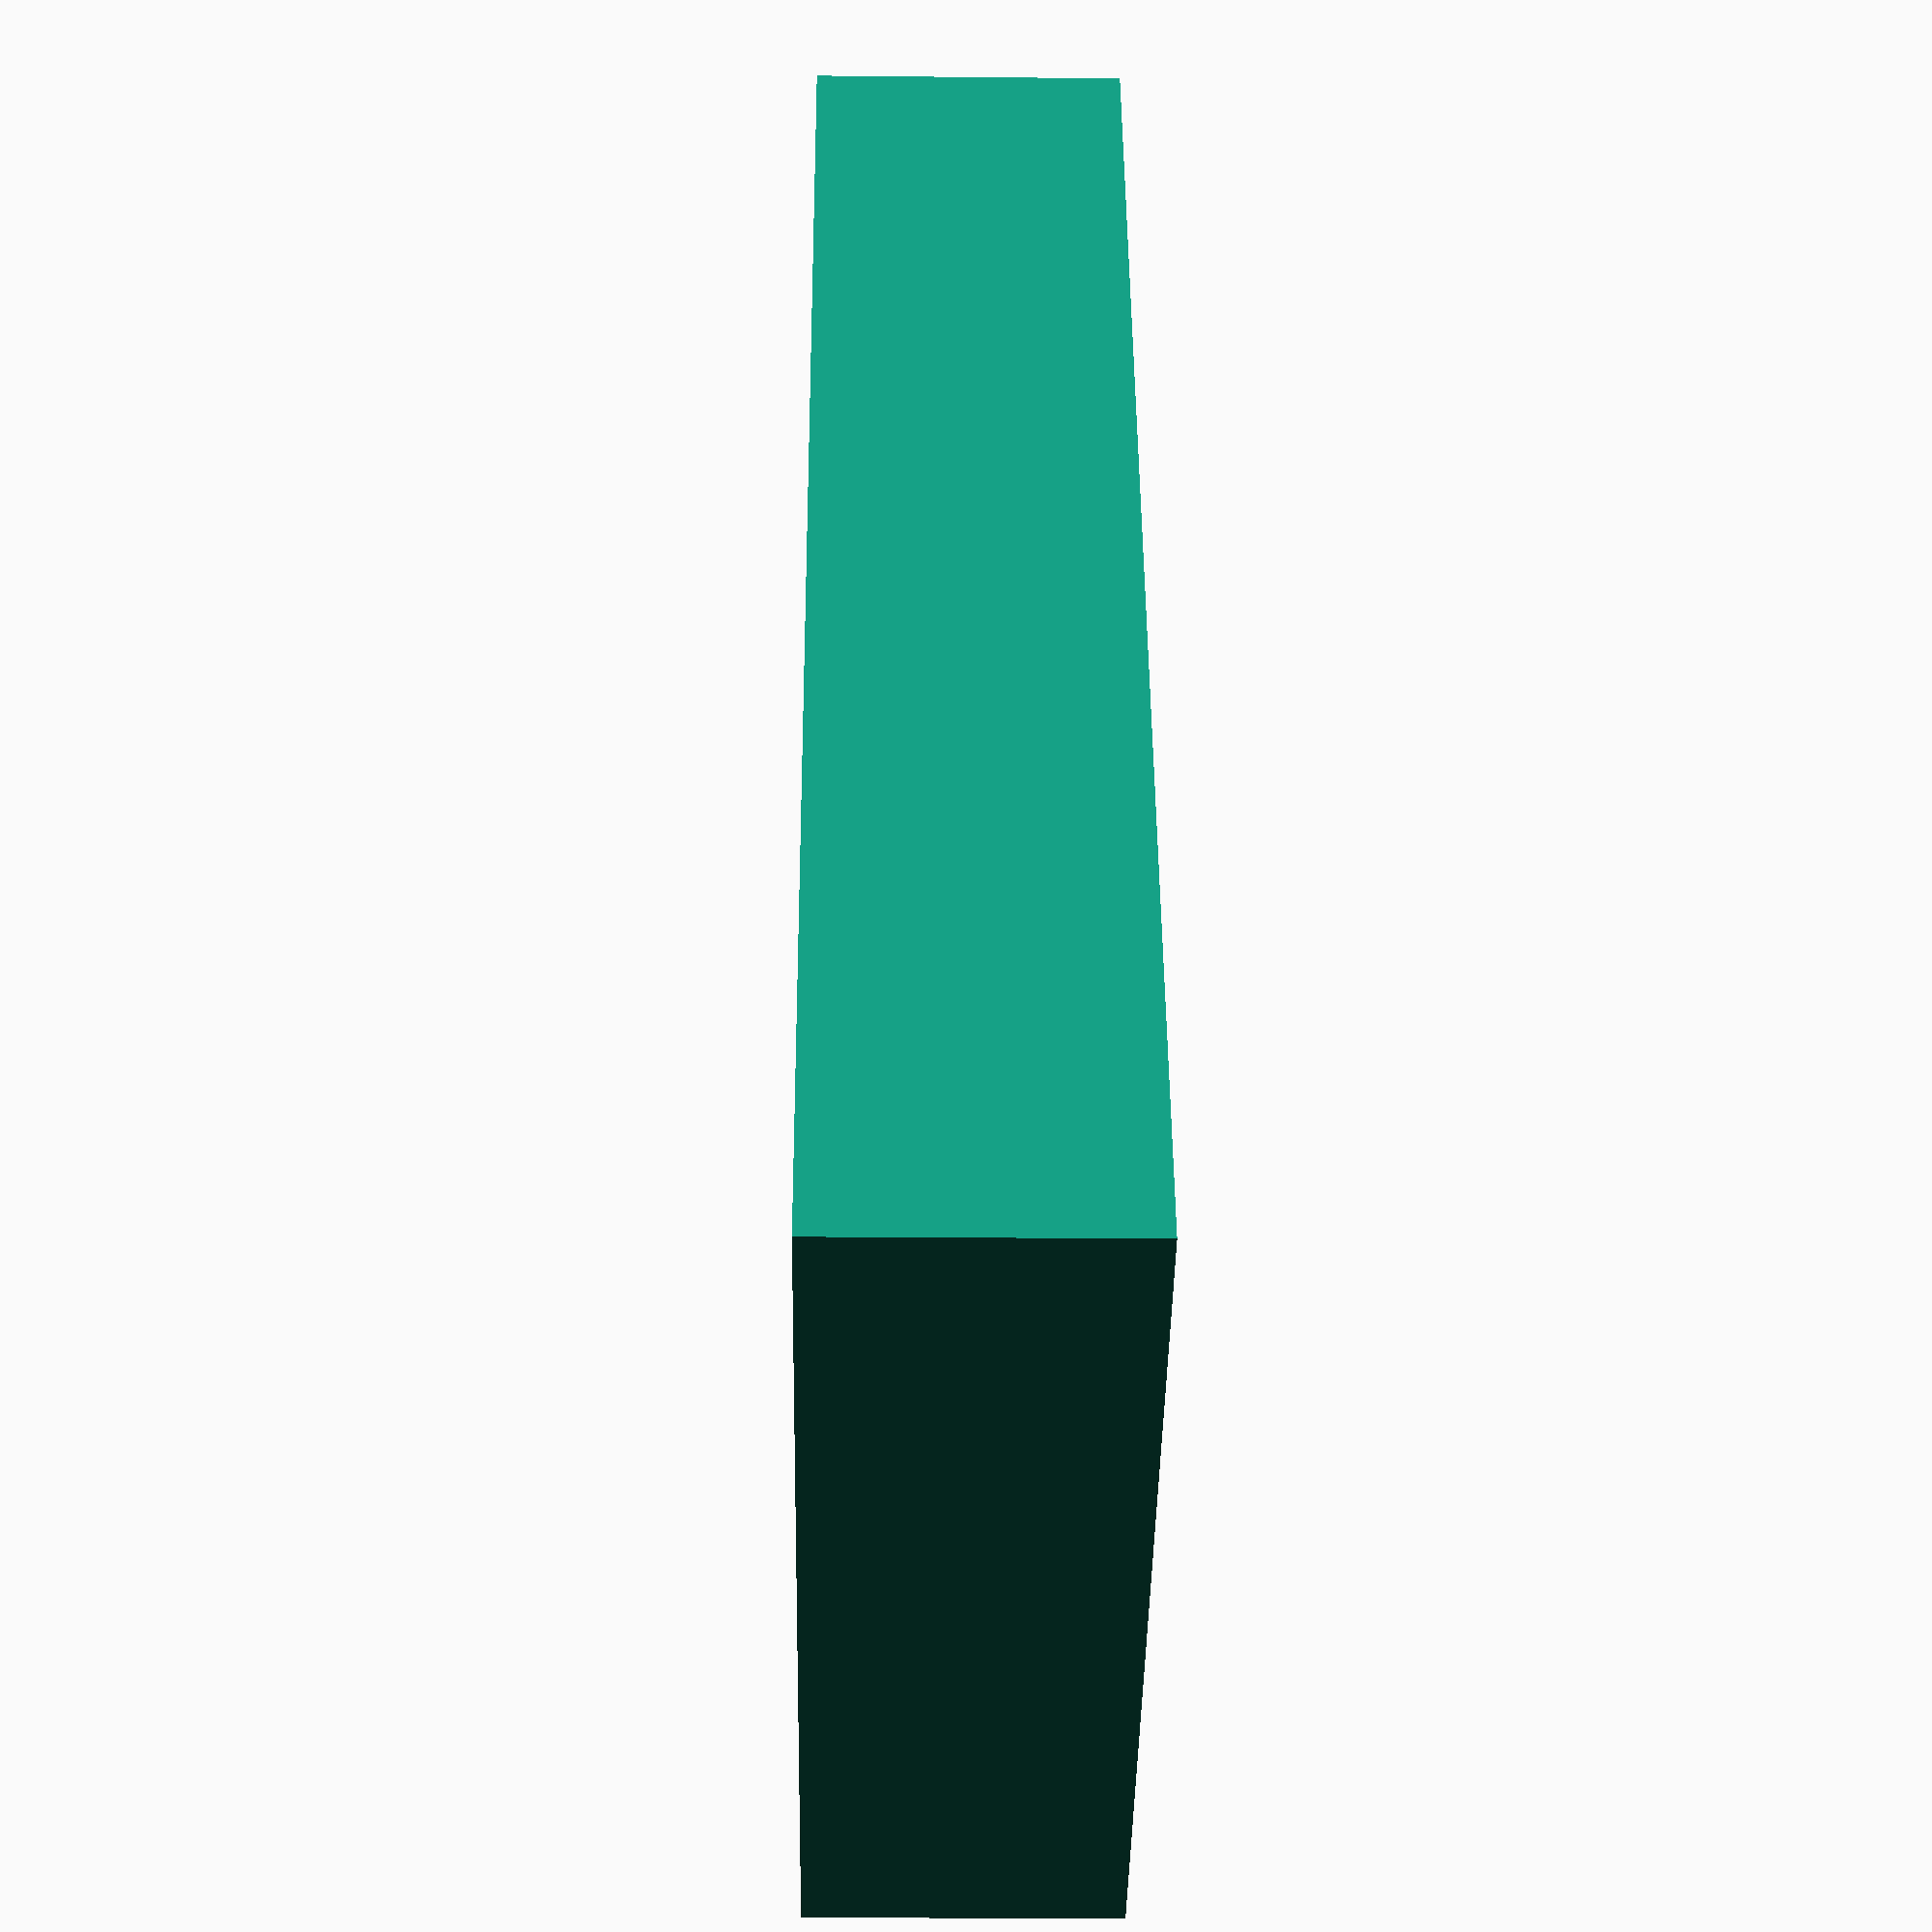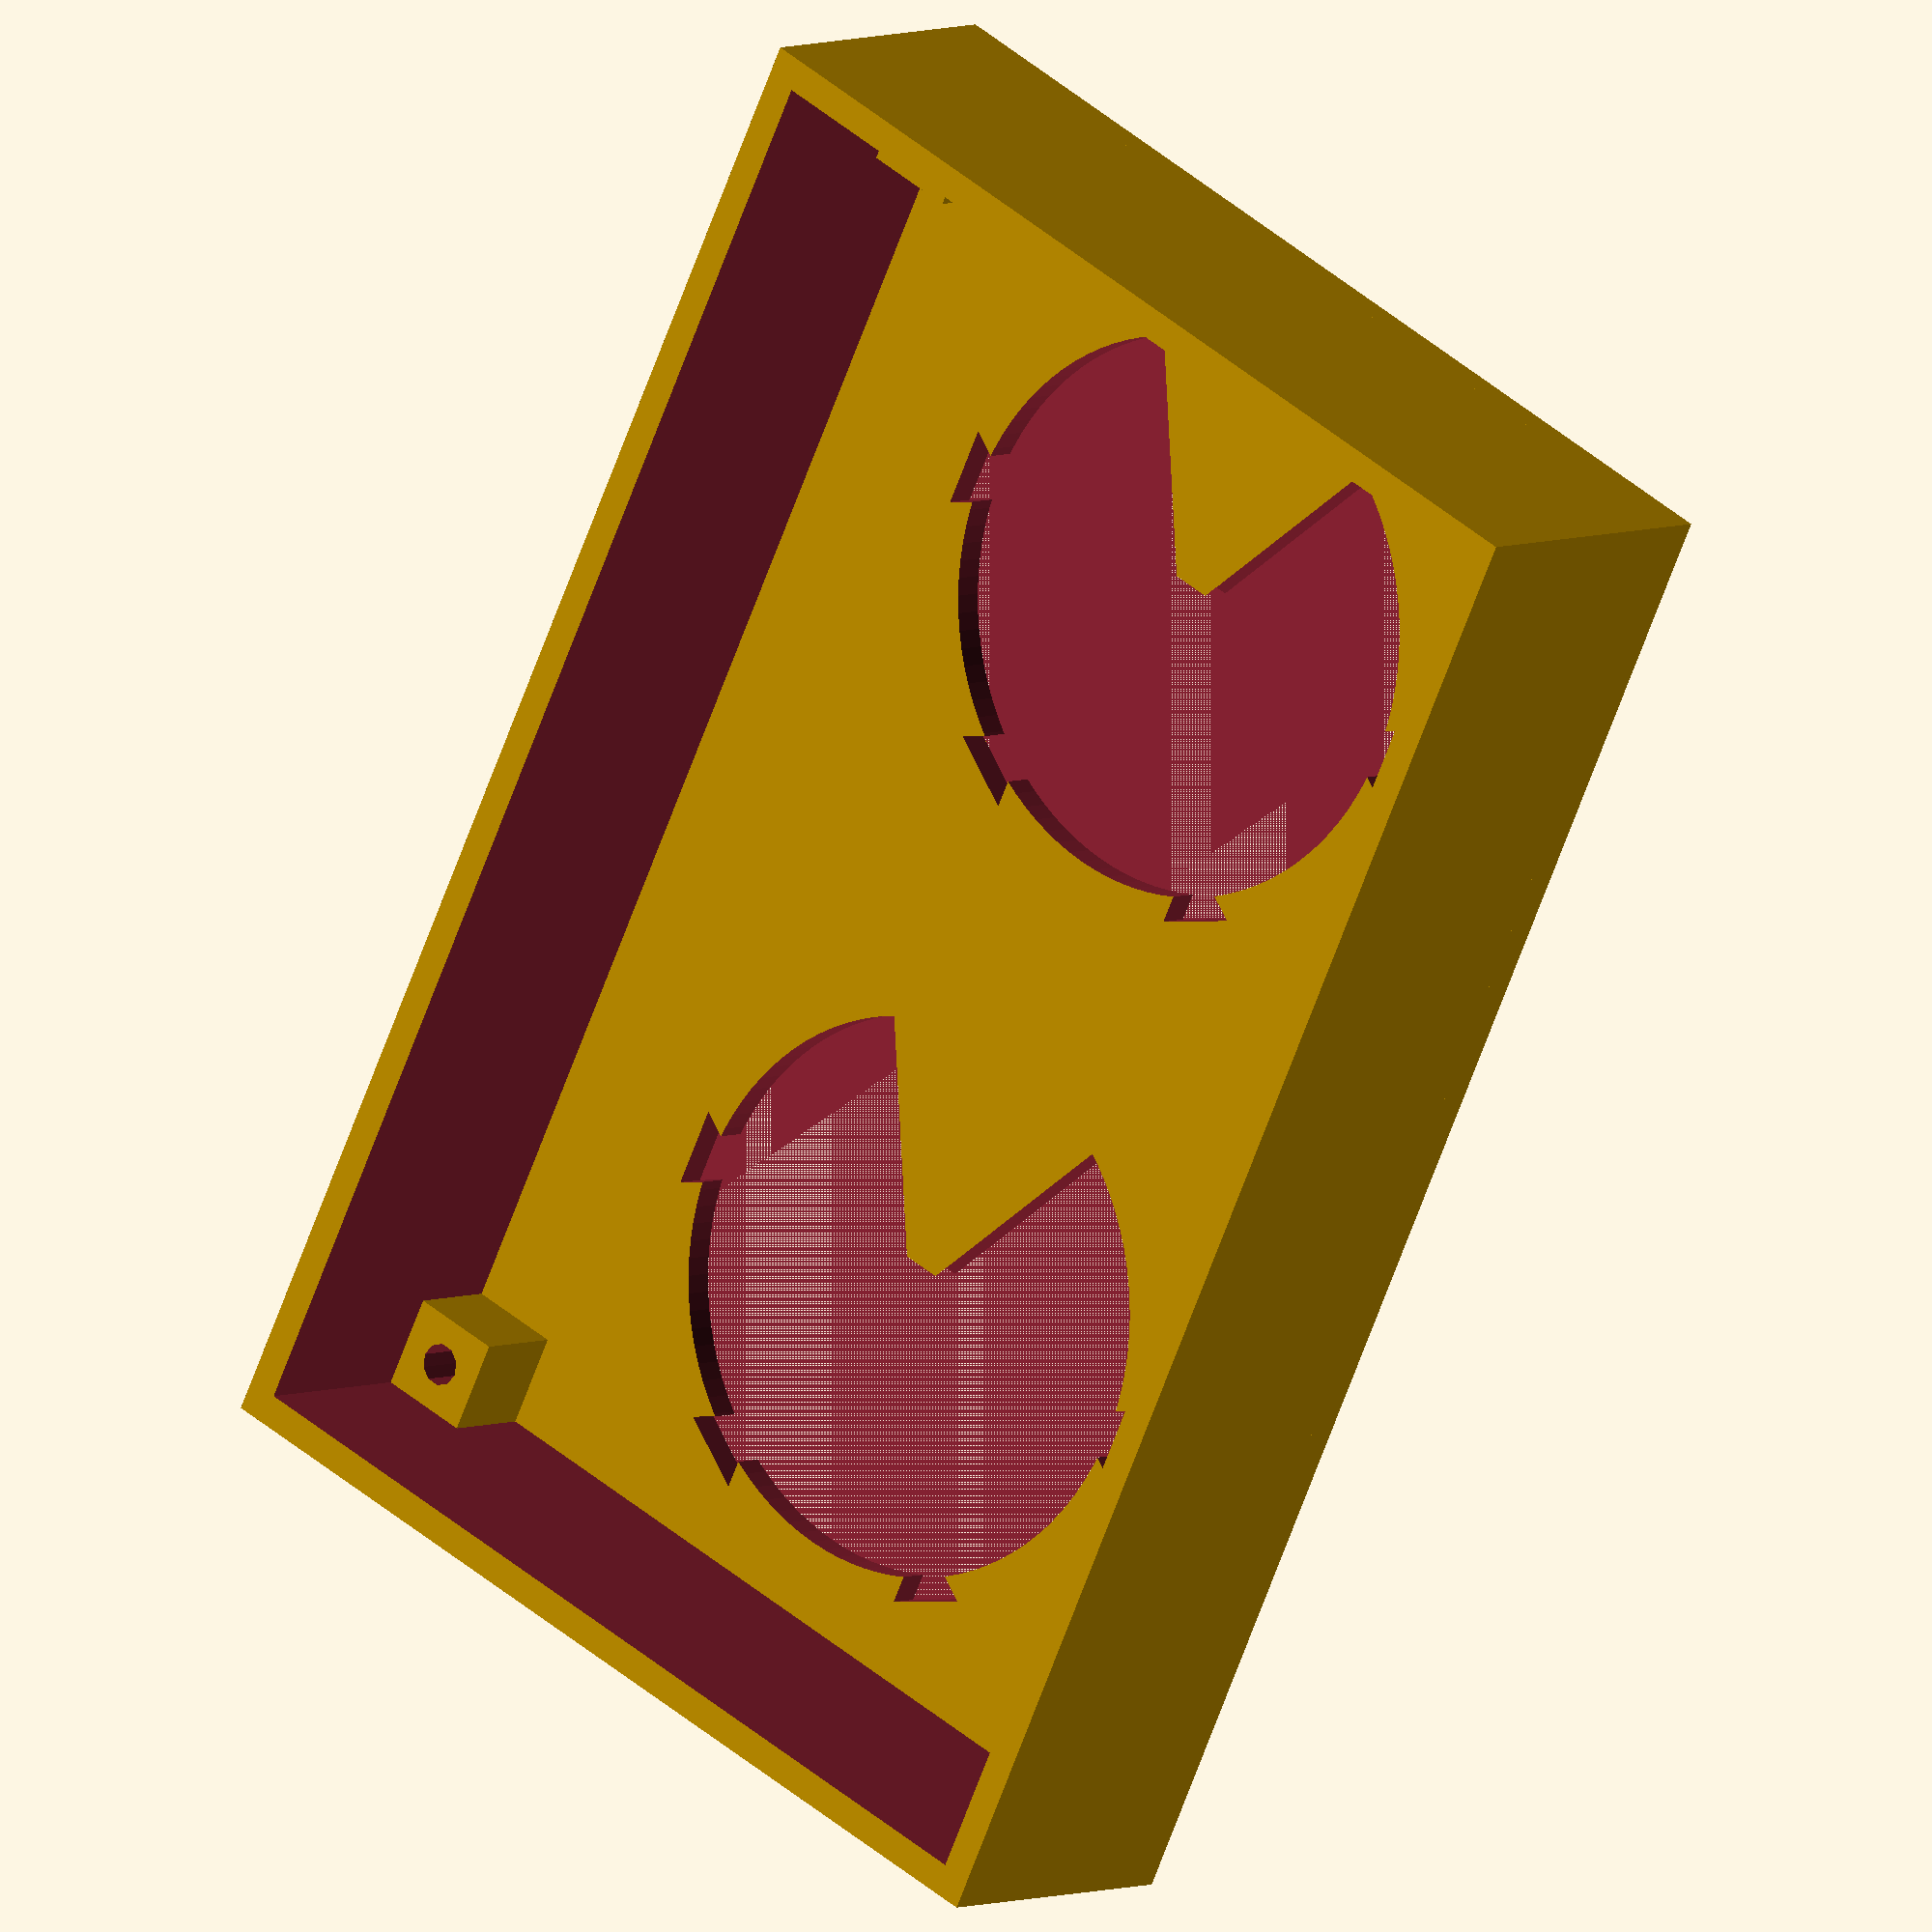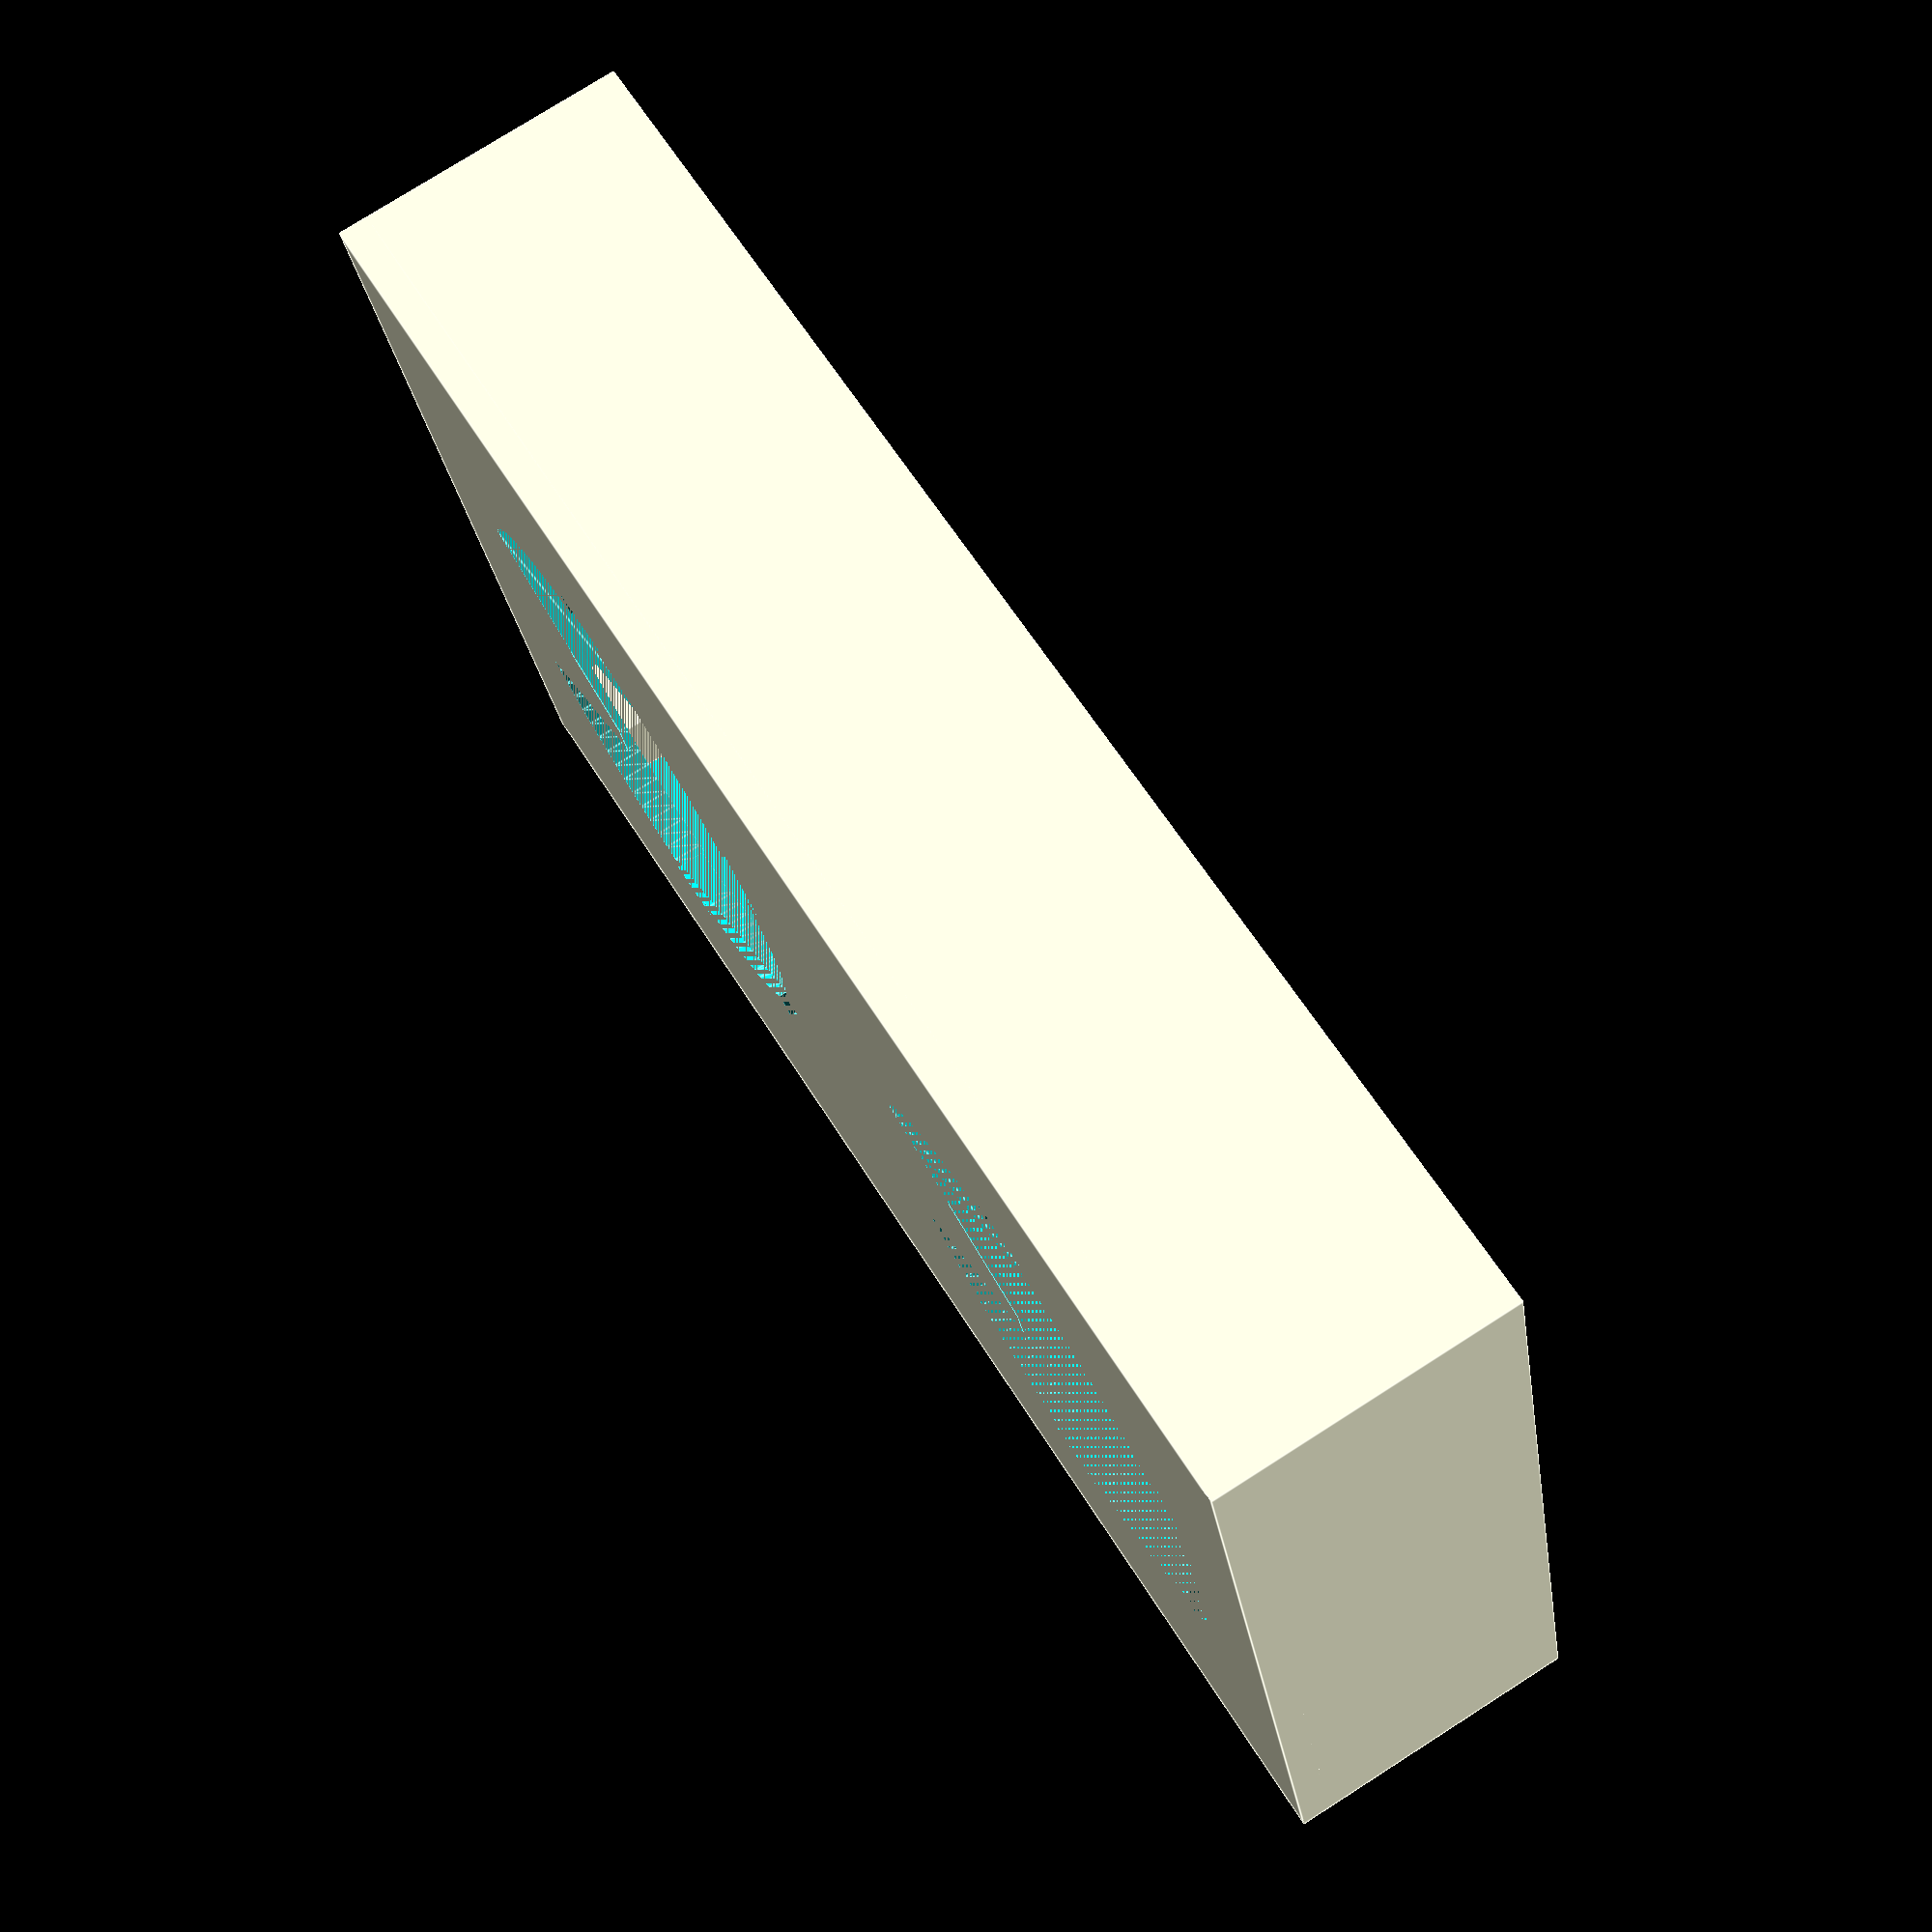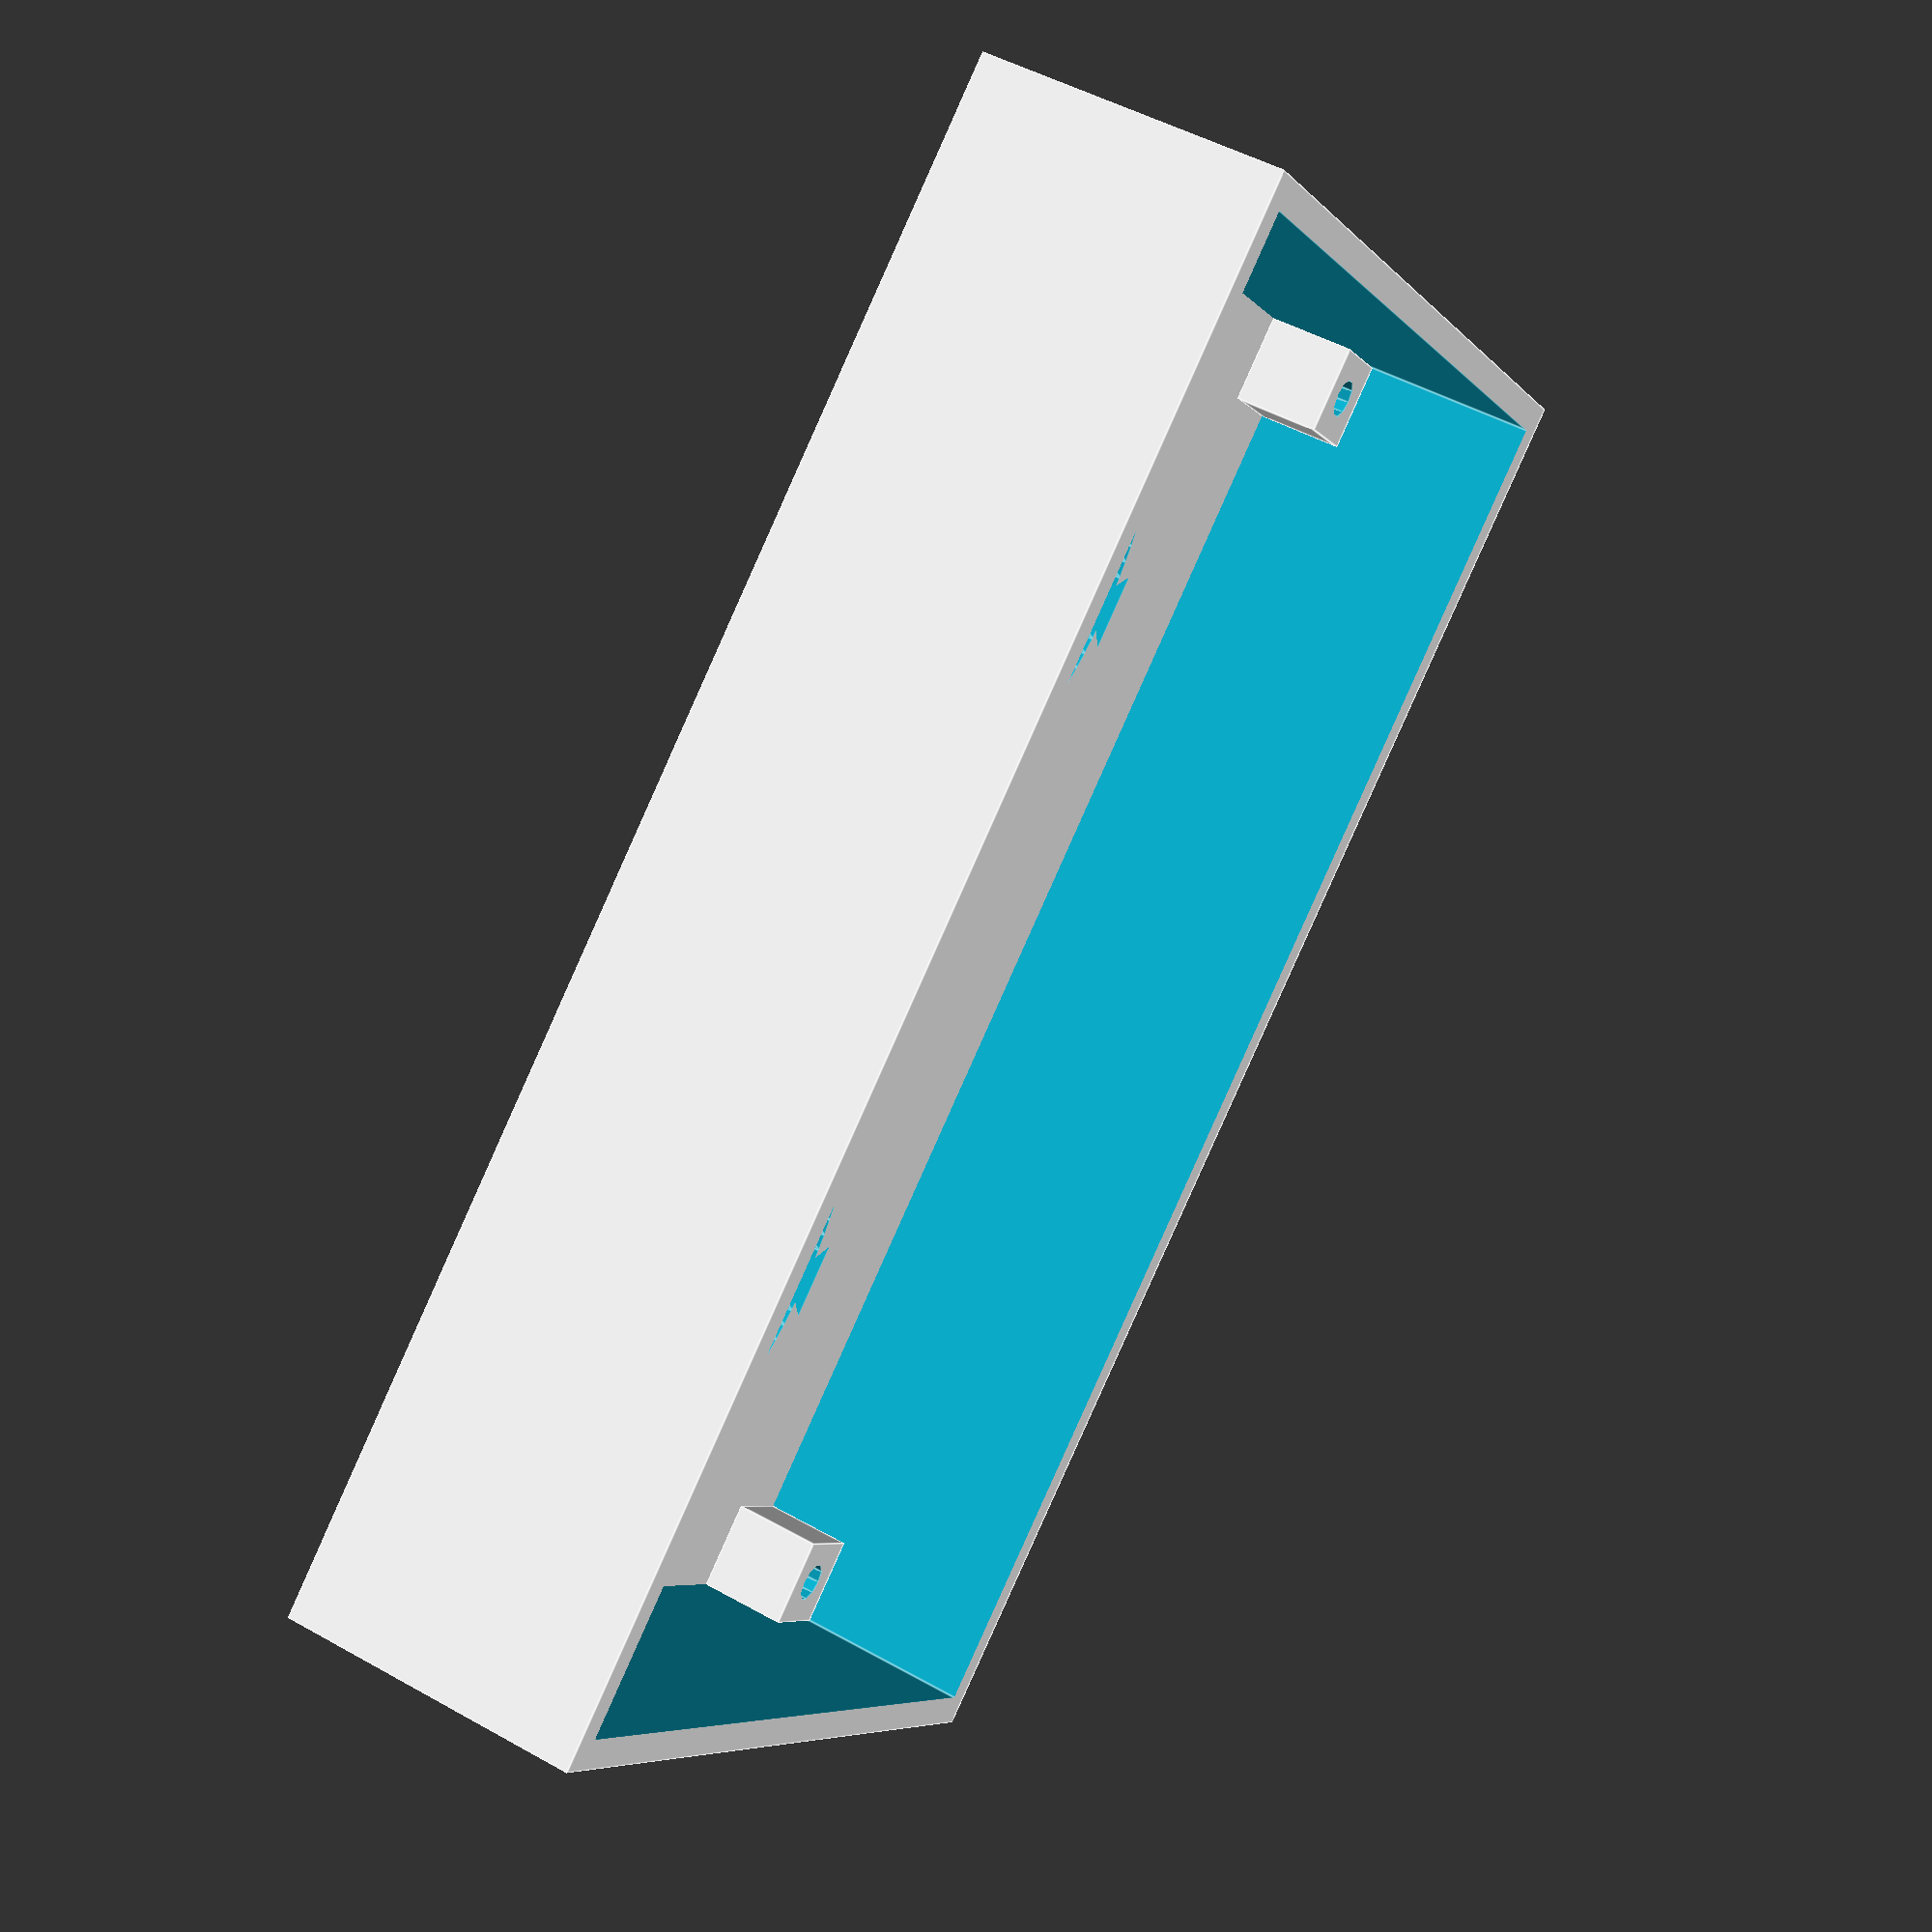
<openscad>
/*
// Simple DIY Electronic Music Projects
//    diyelectromusic.wordpress.com
//
// Forbidden Planet Krell Display
//    https://diyelectromusic.com/2025/01/25/forbidden-planet-krell-display/
//
      MIT License
      
      Copyright (c) 2025 diyelectromusic (Kevin)
      
      Permission is hereby granted, free of charge, to any person obtaining a copy of
      this software and associated documentation files (the "Software"), to deal in
      the Software without restriction, including without limitation the rights to
      use, copy, modify, merge, publish, distribute, sublicense, and/or sell copies of
      the Software, and to permit persons to whom the Software is furnished to do so,
      subject to the following conditions:
      
      The above copyright notice and this permission notice shall be included in all
      copies or substantial portions of the Software.
      
      THE SOFTWARE IS PROVIDED "AS IS", WITHOUT WARRANTY OF ANY KIND, EXPRESS OR
      IMPLIED, INCLUDING BUT NOT LIMITED TO THE WARRANTIES OF MERCHANTABILITY, FITNESS
      FOR A PARTICULAR PURPOSE AND NONINFRINGEMENT. IN NO EVENT SHALL THE AUTHORS OR
      COPYRIGHT HOLDERS BE LIABLE FOR ANY CLAIM, DAMAGES OR OTHER LIABILITY, WHETHERIN
      AN ACTION OF CONTRACT, TORT OR OTHERWISE, ARISING FROM, OUT OF OR IN CONNECTION
      WITH THE SOFTWARE OR THE USE OR OTHER DEALINGS IN THE SOFTWARE.
*/

box_l = 100;
box_w = 65;
box_h = 20;
box_th = 2;
dis_r = 18;
dis_h = 2;
dis_th = 1;
pcb_h = 6;       // Height of PCB from front
pcbfix_w = 6.0;
pcbfix_d = 2.7;  // M2.5 screws required
pcbfix_h = 6.0;  // 6mm depth screws
res = 20;

show_frame = 1;
show_quadframe = 0;
show_insert = 0;
show_support = 0;
show_quadsupport = 0;

if (show_frame) {
    difference () {
        cube([box_w, box_l, box_th]);
        union () {
            translate([0,0,-0.05]) {
                krell(box_w/2,box_l/4, dis_r, dis_h+0.1);
                krell(box_w/2,box_l*3/4, dis_r, dis_h+0.1);
            }
        }
    }
    difference() {
        cube([box_w, box_l, box_h]);
        translate([box_th,box_th,0]) {
            cube([box_w-2*box_th, box_l-2*box_th, box_h+0.1]);
        }
    }
    pcbfixing(box_th,box_th,box_th,pcb_h);
    pcbfixing(box_w-box_th-pcbfix_w,box_th,box_th,pcb_h);
    pcbfixing(box_th,box_l-box_th-pcbfix_w,box_th,pcb_h);
    pcbfixing(box_w-box_th-pcbfix_w,box_l-box_th-pcbfix_w,box_th,pcb_h);
}


if (show_quadframe) {
    translate([-box_w*3,0,0]) {
        difference () {
            cube([box_w*2, box_l, box_th]);
            union () {
                translate([0,0,-0.05]) {
                    krell(box_w/2,box_l/4, dis_r, dis_h+0.1);
                    krell(box_w/2,box_l*3/4, dis_r, dis_h+0.1);
                    krell(box_w*3/2,box_l/4, dis_r, dis_h+0.1);
                    krell(box_w*3/2,box_l*3/4, dis_r, dis_h+0.1);
                }
            }
        }
        difference() {
            cube([box_w*2, box_l, box_h]);
            translate([box_th,box_th,0]) {
                cube([box_w*2-2*box_th, box_l-2*box_th, box_h+0.1]);
            }
        }
        pcbfixing(box_th,box_th,box_th,pcb_h);
        pcbfixing(box_w-box_th-pcbfix_w,box_th,box_th,pcb_h);
        pcbfixing(box_th,box_l-box_th-pcbfix_w,box_th,pcb_h);
        pcbfixing(box_w-box_th-pcbfix_w,box_l-box_th-pcbfix_w,box_th,pcb_h);

        translate([box_w,0,0]) {
            pcbfixing(box_th,box_th,box_th,pcb_h);
            pcbfixing(box_w-box_th-pcbfix_w,box_th,box_th,pcb_h);
            pcbfixing(box_th,box_l-box_th-pcbfix_w,box_th,pcb_h);
            pcbfixing(box_w-box_th-pcbfix_w,box_l-box_th-pcbfix_w,box_th,pcb_h);
        }
    }
}


sup_l = (box_l/4) / cos(30);
sup_w = 1.0;
sup_h = box_h-10;
sup_fh = box_h-box_th-4; // NB: box_h is external height, so includes box_th
sup_d = 1.8;
if (show_support) {
    translate([0,-box_l*2,0]) {
        //translate([0,0,-box_th])
        //    cube([box_w, box_l, box_th]);

        difference () {
            union () {

                translate([box_w/2, box_l/4, 0]) {
                    supports();
                }

                translate([box_w/2, box_l*3/4, 0]) {
                    supports();
                }
                
                translate([0.1,box_l/2 - sup_w,0])
                    cube([box_w-0.2,sup_w*2,sup_fh]);
            }
            difference() {
                cube([box_w, box_l, box_h]);
                translate([box_th,box_th,0]) {
                    cube([box_w-2*box_th, box_l-2*box_th, box_h+0.1]);
                }
            }
        }
    }
}

if (show_quadsupport) {
    translate([0,-box_l*4,0]) {
        //translate([0,0,-box_th])
        //    cube([box_w*2, box_l, box_th]);

        difference () {
            union () {
                translate([box_w/2, box_l/4, 0]) {
                    supports();
                }

                translate([box_w/2, box_l*3/4, 0]) {
                    supports();
                }
                
                translate([box_w*3/2, box_l/4, 0]) {
                    supports();
                }

                translate([box_w*3/2, box_l*3/4, 0]) {
                    supports();
                }
                
                translate([0.1,box_l/2 - sup_w,0])
                    cube([box_w*2-0.2,sup_w*2,sup_fh]);

                translate([box_w,0.1,0])
                    cube([sup_w,box_l-box_th,sup_fh]);

            }
            difference() {
                cube([box_w*2, box_l, box_h]);
                translate([box_th,box_th,0]) {
                    cube([box_w*2-2*box_th, box_l-2*box_th, box_h+0.1]);
                }
            }
        }
    }
}


module supports () {
    difference() {
        union() {
            for(ang = [0 : 60: 360])
                rotate([0,0,ang]) {
                    translate([-sup_w/2,-sup_w/2,0]) {
                        difference() {
                            cube([sup_l,sup_w,sup_h]);
                            translate([9,-0.1,sup_h-1])
                                cube([3,sup_w+0.2,1.1]);
                        }
                    }
                    translate([12-sup_w/2,-sup_w/2,sup_h]) {
                        cube([sup_l-12,sup_w,sup_fh-sup_h]);
                    }
                }
        }
        translate([0,0,sup_h-2.0])
            cylinder(h=2.1,d=8);
    }
}


if (show_insert) {
    sph_r = 2;
    ins_r = dis_r+3;
    // Scale down slightly to give a bit of fitting tolerance
    //scale([0.98,0.98,1.0]) {
    {
        translate([box_w+10, 0, sph_r]) {
            // Packing of the circles:
            //   Horizontal distance = radius
            //   Vertical distance = radius * SQR(3)
            //   Every other row offset by 1 radius
            translate([0,0,-dis_th]) {
                difference() {
                    cube([ins_r*2,ins_r*2,dis_th]);
                    union() {
                        for(xpos = [sph_r:sph_r*2:ins_r*2-sph_r]) {
                            for (ypos = [sph_r:sph_r*2*sqrt(3):ins_r*2-sph_r]) {
                                translate([xpos,ypos,-sph_r/2-0.05]) {
                                    cylinder(sph_r+0.1,r=sph_r-0.5,$fn=res);
                                }
                                translate([xpos+sph_r,ypos+sph_r*sqrt(3),-sph_r/2-0.05]) {
                                    cylinder(sph_r+0.1,r=sph_r-0.5,$fn=res);
                                }
                            }
                        }
                    }
                }
            }
            difference() {
                union() {
                    for(xpos = [sph_r:sph_r*2:ins_r*2-sph_r]) {
                        for (ypos = [sph_r:sph_r*2*sqrt(3):ins_r*2-sph_r]) {
                            translate([xpos,ypos,0]) {
                                difference() {
                                    sphere(sph_r,$fn=res);
                                    union () {
                                        sphere(sph_r-0.5,$fn=res);
                                        translate([-sph_r,-sph_r,-sph_r-0.1])
                                            cube([sph_r*2, sph_r*2, sph_r]);
                                    }
                                }
                            }
                            translate([xpos+sph_r,ypos+sph_r*sqrt(3),0]) {
                                difference() {
                                    sphere(sph_r,$fn=res);
                                    union () {
                                        sphere(sph_r-0.5,$fn=res);
                                        translate([-sph_r,-sph_r,-sph_r-0.1])
                                            cube([sph_r*2, sph_r*2, sph_r]);
                                    }
                                }
                            }
                        }
                    }
                }
                difference () {
                    cube([ins_r*2, ins_r*2, 20]);
                    translate([0,0,-0.05]) {
                        krell(ins_r, ins_r, dis_r, 20+0.1);
                    }
                }
            }
            translate([ins_r, ins_r, 0]) {
                h = dis_h+0.1;
                krell_mark(h,0, 0.5);
                krell_mark(h,60, 0.5);
                krell_mark(h,120, 0.5);
                krell_mark(h,180, 0.5);
            }
        }
    }
}

module krell(x,y,r,h) {
    dis_arc = 15;
    translate([x, y, 0]) {
        linear_extrude(h) {
            arc(0,[-45-dis_arc,225+dis_arc],r,100);
            rd = r/4;
            translate([-rd/2, -rd/2, 0])
                square(rd);
        }
        krell_mark(h,0);
        krell_mark(h,60);
        krell_mark(h,120);
        krell_mark(h,180);
    }
}

module krell_mark(h,ang,tol=0) {
    rotate(ang)
        translate([dis_r, 0, 0])
            rotate([0,0,180])
                cylinder(h,d=(dis_r/3)-tol,$fn=3);
}

module pcbfixing (x,y,z,h) {
    translate ([x,y,z]) {
        difference() {
            cube([pcbfix_w, pcbfix_w, h]);
            translate ([pcbfix_w/2,pcbfix_w/2,h-pcbfix_h])
                cylinder(pcbfix_h+0.01,d=pcbfix_d,$fn=10);
        }
    }
}


// Taken from https://openhome.cc/eGossip/OpenSCAD/SectorArc.html
module sector(radius, angles, fn = 24) {
    r = radius / cos(180 / fn);
    step = -360 / fn;

    points = concat([[0, 0]],
        [for(a = [angles[0] : step : angles[1] - 360]) 
            [r * cos(a), r * sin(a)]
        ],
        [[r * cos(angles[1]), r * sin(angles[1])]]
    );

    difference() {
        circle(radius, $fn = fn);
        polygon(points);
    }
}

module arc(radius, angles, width = 1, fn = 24) {
    difference() {
        sector(radius + width, angles, fn);
        sector(radius, angles, fn);
    }
} 


</openscad>
<views>
elev=18.5 azim=204.8 roll=268.9 proj=p view=wireframe
elev=354.6 azim=206.1 roll=38.5 proj=o view=wireframe
elev=102.6 azim=104.9 roll=302.5 proj=p view=edges
elev=131.2 azim=50.4 roll=238.0 proj=p view=edges
</views>
